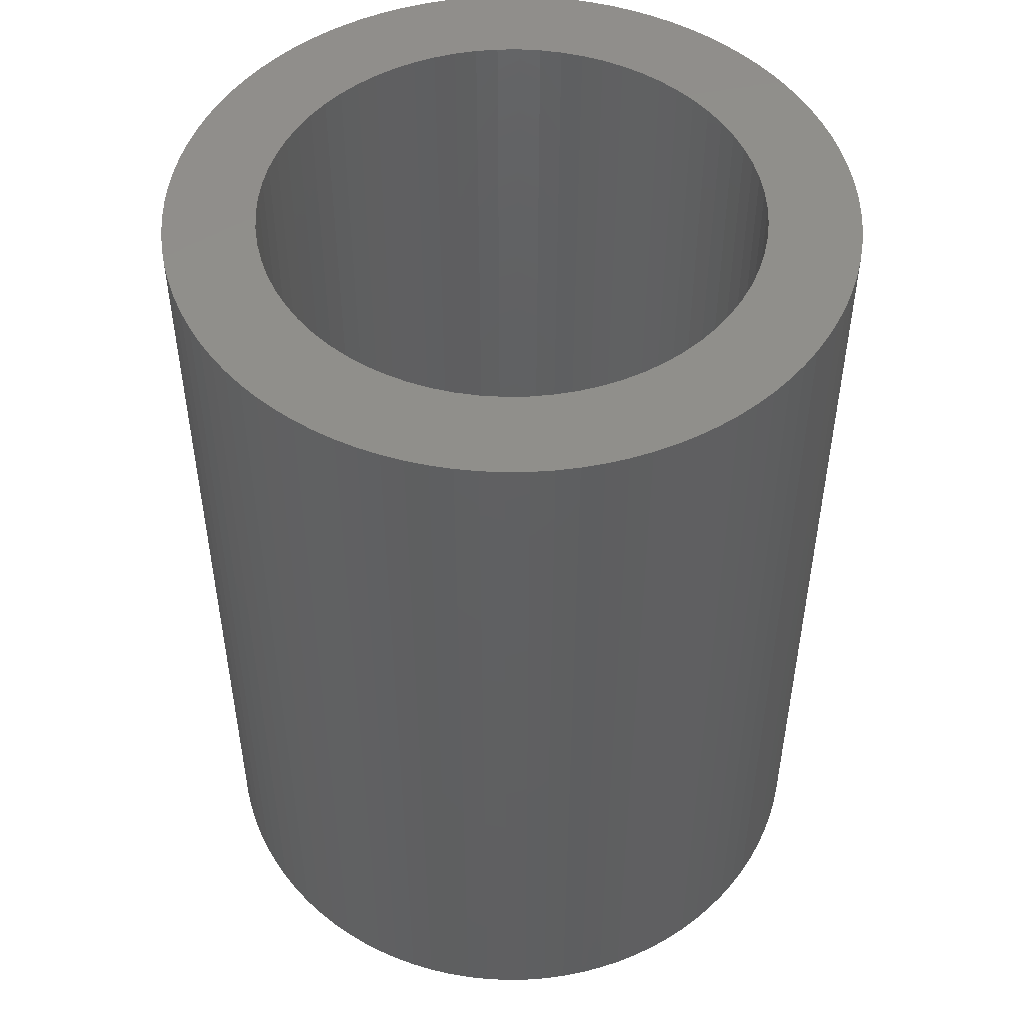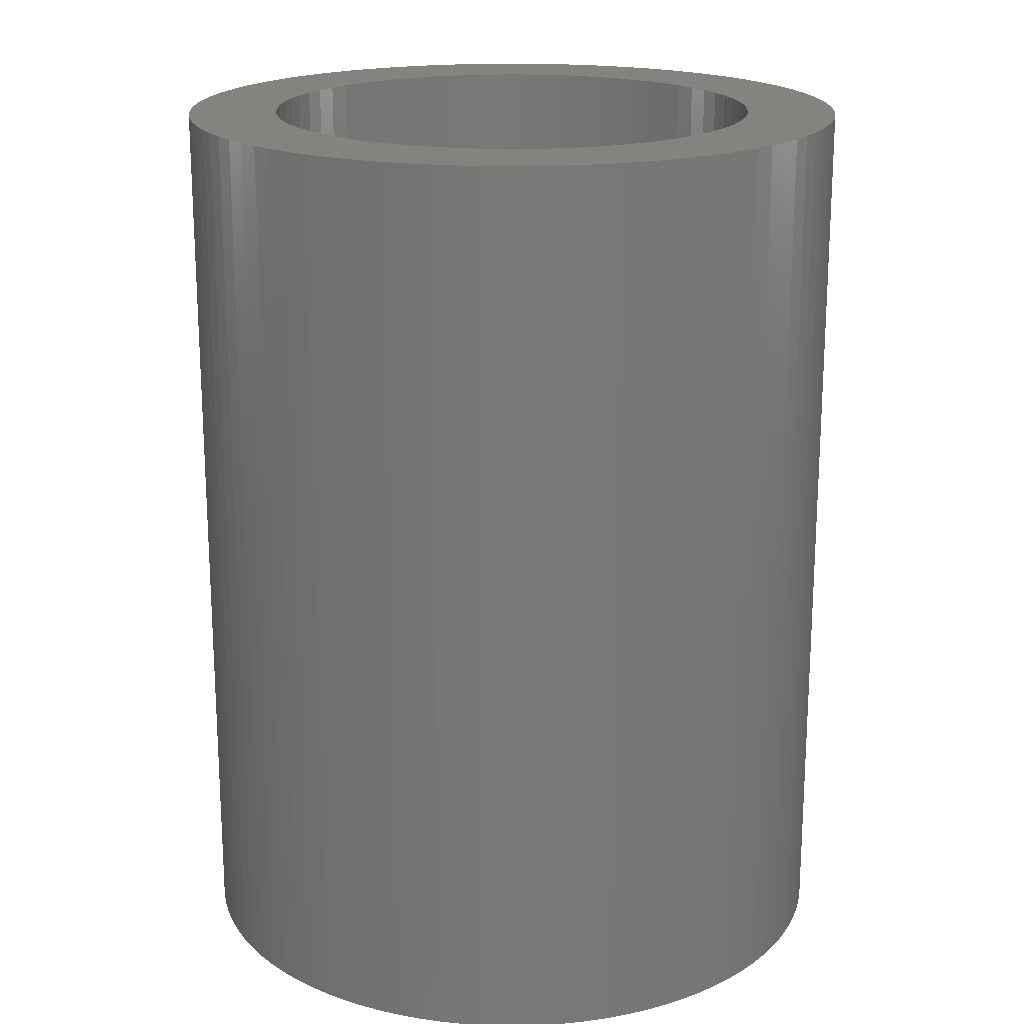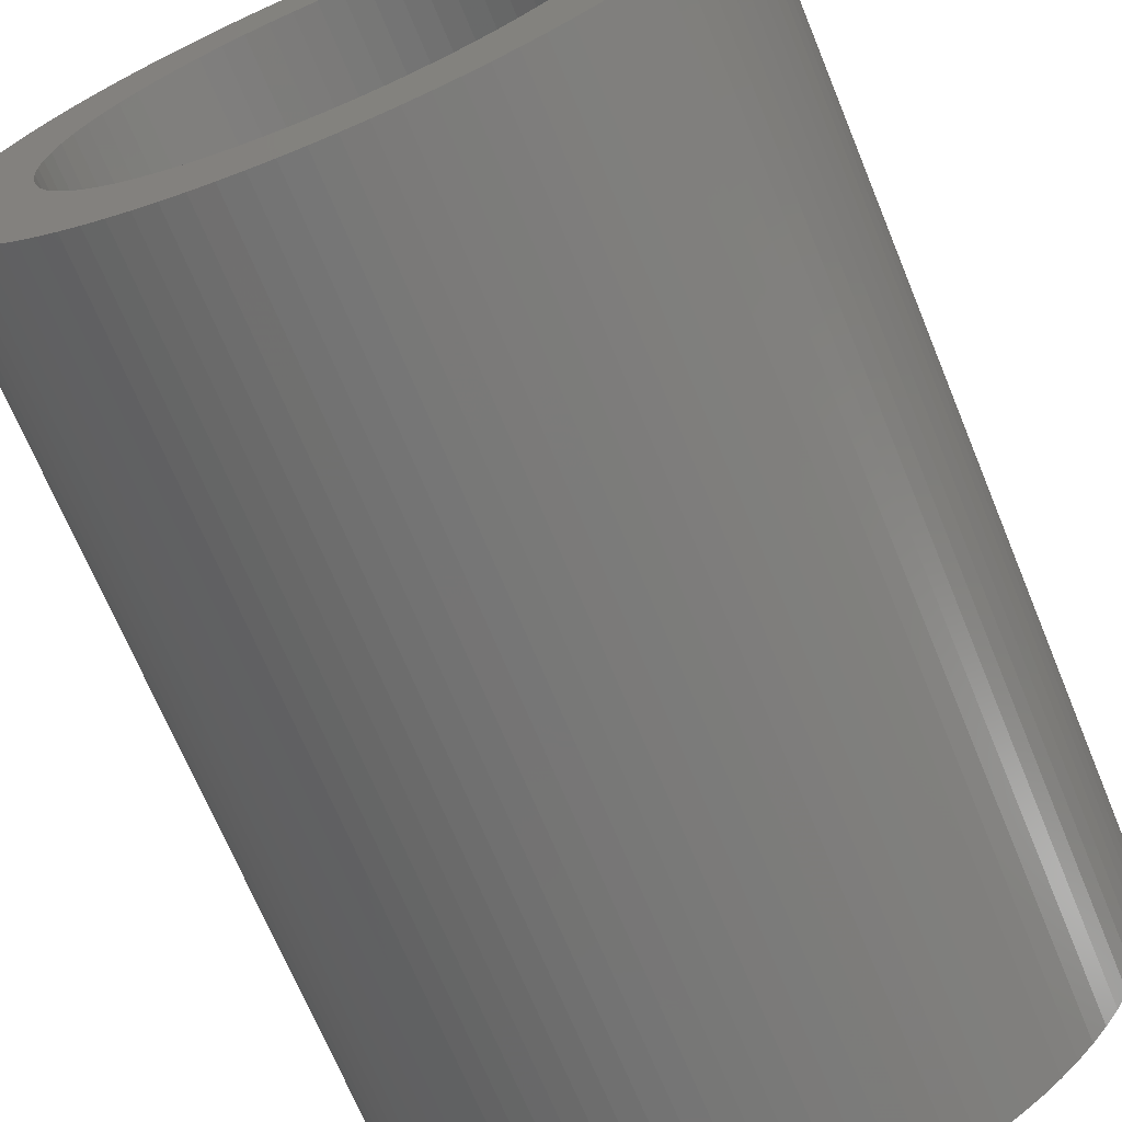
<metadata>
{"format":"stl","ext":"stl","renderer":"f3d","projection":"perspective","resolution":1024,"background":"white","views":[{"elev":49.6,"azim":-83.2,"up":"+Z"},{"elev":19.0,"azim":-113.1,"up":"+Z"},{"elev":-69.3,"azim":-157.6,"up":"+Y"}]}
</metadata>
<code>
# stl→obj: 330 verts, 660 faces
v 3.742 0.2478 10
v 3.717 0.4946 0
v 3.717 0.4946 10
v 3.742 0.2478 0
v 3.75 0 10
v 3.75 0 0
v 1.619 -3.382 0
v 1.839 -3.268 10
v 1.619 -3.382 10
v 1.839 -3.268 0
v -3.409 -1.563 0
v -3.505 -1.334 10
v -3.505 -1.334 0
v -3.409 -1.563 10
v -1.73 3.327 0
v -1.946 3.205 10
v -1.73 3.327 10
v -1.946 3.205 0
v -0.062 -3.749 0
v 0.1859 -3.745 10
v -0.062 -3.749 10
v 0.1859 -3.745 0
v -3.173 1.999 0
v -3.034 2.204 10
v -3.034 2.204 0
v -3.173 1.999 10
v 1.619 3.382 0
v 1.392 3.482 10
v 1.619 3.382 10
v 1.392 3.482 0
v 1.159 -3.566 0
v 1.392 -3.482 10
v 1.159 -3.566 10
v 1.392 -3.482 0
v 3.676 -0.7392 10
v 3.717 -0.4946 0
v 3.717 -0.4946 10
v 3.676 -0.7392 0
v -2.352 2.921 0
v -2.54 2.759 10
v -2.352 2.921 10
v -2.54 2.759 0
v -0.556 -3.709 0
v -0.3097 -3.737 10
v -0.556 -3.709 10
v -0.3097 -3.737 0
v -2.717 2.585 10
v -2.717 2.585 0
v -2.881 2.4 10
v -2.881 2.4 0
v -3.748 0.124 0
v -3.732 0.3714 10
v -3.732 0.3714 0
v -3.748 0.124 10
v 2.447 2.841 0
v 2.254 2.997 10
v 2.447 2.841 10
v 2.254 2.997 0
v 3.742 -0.2478 0
v 3.742 -0.2478 10
v 0.1859 3.745 0
v -0.062 3.749 10
v 0.1859 3.745 10
v -0.062 3.749 0
v -2.154 3.07 0
v -2.154 3.07 10
v 3.459 -1.449 10
v 3.547 -1.218 0
v 3.547 -1.218 10
v 3.459 -1.449 0
v 2.75 0 0
v 2.739 -0.2465 0
v 2.706 -0.491 0
v 2.739 0.2465 0
v 2.651 -0.7316 0
v 3.62 -0.9805 0
v 2.706 0.491 0
v 2.575 -0.9663 0
v 3.676 0.7392 0
v 2.478 -1.193 0
v 3.355 -1.675 0
v 2.651 0.7316 0
v 2.361 -1.41 0
v 3.237 -1.893 0
v 3.62 0.9805 0
v 3.105 -2.103 0
v 3.547 1.218 0
v 2.225 -1.616 0
v 2.959 -2.303 0
v 2.575 0.9663 0
v 2.071 -1.809 0
v 2.801 -2.494 0
v 3.459 1.449 0
v 2.478 1.193 0
v 2.63 -2.673 0
v 1.9 -1.988 0
v 2.447 -2.841 0
v 1.715 -2.15 0
v 2.254 -2.997 0
v 1.515 -2.295 0
v 2.051 -3.139 0
v 1.303 -2.422 0
v 1.081 -2.529 0
v 0.8498 -2.615 0
v 0.9206 -3.635 0
v 0.6119 -2.681 0
v 0.6783 -3.688 0
v 0.3691 -2.725 0
v 0.4331 -3.725 0
v 0.1234 -2.747 0
v -0.1234 -2.747 0
v -0.3691 -2.725 0
v -0.6119 -2.681 0
v -0.7999 -3.664 0
v -1.04 -3.603 0
v -0.8498 -2.615 0
v -1.276 -3.526 0
v -1.081 -2.529 0
v -1.506 -3.434 0
v -1.73 -3.327 0
v -1.303 -2.422 0
v -1.946 -3.205 0
v -1.515 -2.295 0
v -2.154 -3.07 0
v -1.715 -2.15 0
v -2.352 -2.921 0
v -2.54 -2.759 0
v -1.9 -1.988 0
v -2.717 -2.585 0
v -2.071 -1.809 0
v -2.881 -2.4 0
v -2.225 -1.616 0
v -3.034 -2.204 0
v -3.173 -1.999 0
v -2.361 -1.41 0
v -3.298 -1.785 0
v -2.478 -1.193 0
v -2.575 -0.9663 0
v 3.355 1.675 0
v 2.361 1.41 0
v 3.237 1.893 0
v 3.105 2.103 0
v 2.225 1.616 0
v 2.959 2.303 0
v 2.071 1.809 0
v 2.801 2.494 0
v 2.63 2.673 0
v 1.9 1.988 0
v 1.715 2.15 0
v 1.515 2.295 0
v 2.051 3.139 0
v 1.839 3.268 0
v 1.303 2.422 0
v 1.081 2.529 0
v 0.8498 2.615 0
v 1.159 3.566 0
v 0.9206 3.635 0
v 0.6119 2.681 0
v 0.6783 3.688 0
v 0.3691 2.725 0
v 0.4331 3.725 0
v 0.1234 2.747 0
v -0.1234 2.747 0
v -0.3097 3.737 0
v -0.3691 2.725 0
v -0.556 3.709 0
v -0.6119 2.681 0
v -0.7999 3.664 0
v -1.04 3.603 0
v -0.8498 2.615 0
v -1.276 3.526 0
v -1.081 2.529 0
v -1.303 2.422 0
v -1.506 3.434 0
v -1.515 2.295 0
v -1.715 2.15 0
v -1.9 1.988 0
v -2.071 1.809 0
v -2.225 1.616 0
v -2.361 1.41 0
v -3.298 1.785 0
v -2.478 1.193 0
v -3.409 1.563 0
v -2.575 0.9663 0
v -3.585 1.1 0
v -2.651 0.7316 0
v -3.65 0.8603 0
v -2.706 0.491 0
v -3.699 0.6172 0
v -2.739 0.2465 0
v -2.75 0 0
v -3.585 -1.1 0
v -2.651 -0.7316 0
v -3.65 -0.8603 0
v -2.706 -0.491 0
v -3.699 -0.6172 0
v -3.505 1.334 0
v -2.739 -0.2465 0
v -3.732 -0.3714 0
v -3.748 -0.124 0
v 0.4331 -3.725 10
v -3.298 1.785 10
v -3.409 1.563 10
v 2.051 -3.139 10
v 3.547 1.218 10
v 3.459 1.449 10
v 3.676 0.7392 10
v 3.62 0.9805 10
v -3.699 0.6172 10
v 2.801 -2.494 10
v 2.959 -2.303 10
v 2.63 2.673 10
v 0.9206 -3.635 10
v 0.6783 -3.688 10
v 2.051 3.139 10
v -3.505 1.334 10
v -3.585 1.1 10
v -3.585 -1.1 10
v -0.7999 3.664 10
v -0.556 3.709 10
v -2.352 -2.921 10
v -2.54 -2.759 10
v 2.959 2.303 10
v 2.801 2.494 10
v -3.732 -0.3714 10
v -3.699 -0.6172 10
v 1.839 3.268 10
v -3.65 -0.8603 10
v 3.237 -1.893 10
v 3.355 -1.675 10
v 3.237 1.893 10
v 3.105 2.103 10
v 3.355 1.675 10
v -1.506 3.434 10
v -1.276 3.526 10
v 0.4331 3.725 10
v 0.6783 3.688 10
v 3.105 -2.103 10
v -1.04 -3.603 10
v -1.276 -3.526 10
v 3.62 -0.9805 10
v 0.9206 3.635 10
v 1.159 3.566 10
v -0.3097 3.737 10
v -1.04 3.603 10
v -3.173 -1.999 10
v -3.034 -2.204 10
v 2.254 -2.997 10
v -2.881 -2.4 10
v -3.298 -1.785 10
v -3.65 0.8603 10
v -2.717 -2.585 10
v 2.63 -2.673 10
v 2.447 -2.841 10
v -2.154 -3.07 10
v -1.946 -3.205 10
v -0.7999 -3.664 10
v -3.748 -0.124 10
v -1.506 -3.434 10
v -1.73 -3.327 10
v 2.75 0 10
v 2.739 0.2465 10
v 2.706 0.491 10
v 2.739 -0.2465 10
v 2.651 0.7316 10
v 2.706 -0.491 10
v 2.575 0.9663 10
v 2.478 1.193 10
v 2.651 -0.7316 10
v 2.361 1.41 10
v 2.225 1.616 10
v 2.575 -0.9663 10
v 2.071 1.809 10
v 2.478 -1.193 10
v 1.9 1.988 10
v 1.715 2.15 10
v 1.515 2.295 10
v 1.303 2.422 10
v 1.081 2.529 10
v 0.8498 2.615 10
v 0.6119 2.681 10
v 0.3691 2.725 10
v 0.1234 2.747 10
v -0.1234 2.747 10
v -0.3691 2.725 10
v -0.6119 2.681 10
v -0.8498 2.615 10
v -1.081 2.529 10
v -1.303 2.422 10
v -1.515 2.295 10
v -1.715 2.15 10
v -1.9 1.988 10
v -2.071 1.809 10
v -2.225 1.616 10
v -2.361 1.41 10
v -2.478 1.193 10
v -2.575 0.9663 10
v 2.361 -1.41 10
v 2.225 -1.616 10
v 2.071 -1.809 10
v 1.9 -1.988 10
v 1.715 -2.15 10
v 1.515 -2.295 10
v 1.303 -2.422 10
v 1.081 -2.529 10
v 0.8498 -2.615 10
v 0.6119 -2.681 10
v 0.3691 -2.725 10
v 0.1234 -2.747 10
v -0.1234 -2.747 10
v -0.3691 -2.725 10
v -0.6119 -2.681 10
v -0.8498 -2.615 10
v -1.081 -2.529 10
v -1.303 -2.422 10
v -1.515 -2.295 10
v -1.715 -2.15 10
v -1.9 -1.988 10
v -2.071 -1.809 10
v -2.225 -1.616 10
v -2.361 -1.41 10
v -2.478 -1.193 10
v -2.575 -0.9663 10
v -2.651 -0.7316 10
v -2.706 -0.491 10
v -2.739 -0.2465 10
v -2.75 0 10
v -2.651 0.7316 10
v -2.706 0.491 10
v -2.739 0.2465 10
f 1 2 3
f 2 1 4
f 5 4 1
f 4 5 6
f 7 8 9
f 8 7 10
f 11 12 13
f 12 11 14
f 15 16 17
f 16 15 18
f 19 20 21
f 20 19 22
f 23 24 25
f 24 23 26
f 27 28 29
f 28 27 30
f 31 32 33
f 32 31 34
f 35 36 37
f 36 35 38
f 39 40 41
f 40 39 42
f 43 44 45
f 44 43 46
f 42 47 40
f 47 42 48
f 25 49 50
f 49 25 24
f 51 52 53
f 52 51 54
f 55 56 57
f 56 55 58
f 37 59 60
f 59 37 36
f 61 62 63
f 62 61 64
f 65 41 66
f 41 65 39
f 67 68 69
f 68 67 70
f 71 6 59
f 72 59 36
f 6 71 4
f 73 36 38
f 74 4 71
f 75 38 76
f 4 74 2
f 75 76 68
f 77 2 74
f 78 68 70
f 2 77 79
f 80 70 81
f 82 79 77
f 83 81 84
f 79 82 85
f 83 84 86
f 85 82 87
f 88 86 89
f 90 87 82
f 91 89 92
f 87 90 93
f 94 93 90
f 59 72 71
f 36 73 72
f 38 75 73
f 91 92 95
f 68 78 75
f 70 80 78
f 96 95 97
f 81 83 80
f 98 97 99
f 86 88 83
f 89 91 88
f 100 99 101
f 95 96 91
f 100 101 10
f 97 98 96
f 102 10 7
f 99 100 98
f 103 7 34
f 10 102 100
f 104 34 31
f 7 103 102
f 104 31 105
f 34 104 103
f 106 105 107
f 105 106 104
f 108 107 109
f 107 108 106
f 110 109 22
f 109 110 108
f 19 110 22
f 19 111 110
f 46 111 19
f 46 112 111
f 43 112 46
f 43 113 112
f 114 113 43
f 115 113 114
f 113 115 116
f 117 116 115
f 116 117 118
f 119 118 117
f 120 118 119
f 118 120 121
f 122 121 120
f 121 122 123
f 124 123 122
f 123 124 125
f 126 125 124
f 127 125 126
f 125 127 128
f 129 128 127
f 128 129 130
f 131 130 129
f 130 131 132
f 133 132 131
f 134 132 133
f 132 134 135
f 136 135 134
f 135 136 137
f 11 137 136
f 137 11 138
f 93 94 139
f 140 139 94
f 139 140 141
f 141 140 142
f 143 142 140
f 142 143 144
f 145 144 143
f 144 145 146
f 146 145 147
f 148 147 145
f 147 148 55
f 149 55 148
f 55 149 58
f 150 58 149
f 58 150 151
f 151 150 152
f 153 152 150
f 152 153 27
f 154 27 153
f 27 154 30
f 155 30 154
f 30 155 156
f 156 155 157
f 158 157 155
f 157 158 159
f 160 159 158
f 159 160 161
f 162 161 160
f 161 162 61
f 162 64 61
f 163 64 162
f 163 164 64
f 165 164 163
f 165 166 164
f 167 166 165
f 167 168 166
f 169 167 170
f 167 169 168
f 171 170 172
f 170 171 169
f 15 172 173
f 172 174 171
f 18 173 175
f 65 175 176
f 172 15 174
f 42 176 177
f 173 18 15
f 48 177 178
f 175 65 18
f 50 178 179
f 176 39 65
f 23 179 180
f 181 180 182
f 176 42 39
f 183 182 184
f 185 184 186
f 187 186 188
f 177 48 42
f 189 188 190
f 51 190 191
f 13 138 11
f 178 50 48
f 192 138 13
f 179 25 50
f 138 192 193
f 179 23 25
f 194 193 192
f 180 181 23
f 193 194 195
f 182 183 181
f 196 195 194
f 184 197 183
f 195 196 198
f 184 185 197
f 199 198 196
f 186 187 185
f 200 198 199
f 188 189 187
f 198 200 191
f 190 53 189
f 51 191 200
f 190 51 53
f 22 201 20
f 201 22 109
f 183 202 181
f 202 183 203
f 10 204 8
f 204 10 101
f 205 93 206
f 93 205 87
f 207 85 208
f 85 207 79
f 53 209 189
f 209 53 52
f 210 89 211
f 89 210 92
f 147 57 212
f 57 147 55
f 107 213 214
f 213 107 105
f 58 215 56
f 215 58 151
f 185 216 197
f 216 185 217
f 13 218 192
f 218 13 12
f 166 219 220
f 219 166 168
f 127 221 222
f 221 127 126
f 223 146 224
f 146 223 144
f 196 225 199
f 225 196 226
f 151 227 215
f 227 151 152
f 192 228 194
f 228 192 218
f 229 81 230
f 81 229 84
f 231 142 232
f 142 231 141
f 233 141 231
f 141 233 139
f 174 17 234
f 17 174 15
f 171 234 235
f 234 171 174
f 159 236 237
f 236 159 161
f 238 84 229
f 84 238 86
f 152 29 227
f 29 152 27
f 230 70 67
f 70 230 81
f 232 144 223
f 144 232 142
f 50 47 48
f 47 50 49
f 206 139 233
f 139 206 93
f 211 86 238
f 86 211 89
f 208 87 205
f 87 208 85
f 194 226 196
f 226 194 228
f 117 239 240
f 239 117 115
f 241 38 35
f 38 241 76
f 224 147 212
f 147 224 146
f 34 9 32
f 9 34 7
f 156 242 243
f 242 156 157
f 64 244 62
f 244 64 164
f 60 6 5
f 6 60 59
f 168 245 219
f 245 168 169
f 157 237 242
f 237 157 159
f 133 246 134
f 246 133 247
f 30 243 28
f 243 30 156
f 101 248 204
f 248 101 99
f 131 247 133
f 247 131 249
f 109 214 201
f 214 109 107
f 134 250 136
f 250 134 246
f 46 21 44
f 21 46 19
f 69 76 241
f 76 69 68
f 187 217 185
f 217 187 251
f 129 222 252
f 222 129 127
f 181 26 23
f 26 181 202
f 97 253 254
f 253 97 95
f 169 235 245
f 235 169 171
f 136 14 11
f 14 136 250
f 3 79 207
f 79 3 2
f 18 66 16
f 66 18 65
f 164 220 244
f 220 164 166
f 129 249 131
f 249 129 252
f 126 255 221
f 255 126 124
f 105 33 213
f 33 105 31
f 124 256 255
f 256 124 122
f 115 257 239
f 257 115 114
f 99 254 248
f 254 99 97
f 199 258 200
f 258 199 225
f 161 63 236
f 63 161 61
f 197 203 183
f 203 197 216
f 253 92 210
f 92 253 95
f 189 251 187
f 251 189 209
f 114 45 257
f 45 114 43
f 120 259 260
f 259 120 119
f 200 54 51
f 54 200 258
f 261 5 1
f 262 1 3
f 5 261 60
f 263 3 207
f 264 60 261
f 265 207 208
f 60 264 37
f 265 208 205
f 266 37 264
f 267 205 206
f 37 266 35
f 268 206 233
f 269 35 266
f 270 233 231
f 35 269 241
f 270 231 232
f 241 269 69
f 271 232 223
f 272 69 269
f 273 223 224
f 69 272 67
f 274 67 272
f 1 262 261
f 3 263 262
f 207 265 263
f 273 224 212
f 205 267 265
f 206 268 267
f 275 212 57
f 233 270 268
f 276 57 56
f 232 271 270
f 223 273 271
f 277 56 215
f 212 275 273
f 277 215 227
f 57 276 275
f 278 227 29
f 56 277 276
f 279 29 28
f 227 278 277
f 280 28 243
f 29 279 278
f 280 243 242
f 28 280 279
f 281 242 237
f 242 281 280
f 282 237 236
f 237 282 281
f 283 236 63
f 236 283 282
f 62 283 63
f 62 284 283
f 244 284 62
f 244 285 284
f 220 285 244
f 220 286 285
f 219 286 220
f 245 286 219
f 286 245 287
f 235 287 245
f 287 235 288
f 234 288 235
f 17 288 234
f 288 17 289
f 16 289 17
f 289 16 290
f 66 290 16
f 290 66 291
f 41 291 66
f 40 291 41
f 291 40 292
f 47 292 40
f 292 47 293
f 49 293 47
f 293 49 294
f 24 294 49
f 26 294 24
f 294 26 295
f 202 295 26
f 295 202 296
f 203 296 202
f 296 203 297
f 67 274 230
f 298 230 274
f 230 298 229
f 229 298 238
f 299 238 298
f 238 299 211
f 300 211 299
f 211 300 210
f 210 300 253
f 301 253 300
f 253 301 254
f 302 254 301
f 254 302 248
f 303 248 302
f 248 303 204
f 204 303 8
f 304 8 303
f 8 304 9
f 305 9 304
f 9 305 32
f 306 32 305
f 32 306 33
f 33 306 213
f 307 213 306
f 213 307 214
f 308 214 307
f 214 308 201
f 309 201 308
f 201 309 20
f 309 21 20
f 310 21 309
f 310 44 21
f 311 44 310
f 311 45 44
f 312 45 311
f 312 257 45
f 239 312 313
f 312 239 257
f 240 313 314
f 313 240 239
f 260 314 315
f 314 259 240
f 256 315 316
f 255 316 317
f 314 260 259
f 222 317 318
f 315 256 260
f 252 318 319
f 316 255 256
f 249 319 320
f 317 221 255
f 246 320 321
f 250 321 322
f 317 222 221
f 14 322 323
f 218 323 324
f 228 324 325
f 318 252 222
f 226 325 326
f 258 326 327
f 216 297 203
f 319 249 252
f 217 297 216
f 320 247 249
f 297 217 328
f 320 246 247
f 251 328 217
f 321 250 246
f 328 251 329
f 322 14 250
f 209 329 251
f 323 12 14
f 329 209 330
f 323 218 12
f 52 330 209
f 324 228 218
f 54 330 52
f 325 226 228
f 330 54 327
f 326 225 226
f 258 327 54
f 326 258 225
f 122 260 256
f 260 122 120
f 119 240 259
f 240 119 117
f 158 280 281
f 280 158 155
f 140 271 143
f 271 140 270
f 74 263 77
f 263 74 262
f 71 262 74
f 262 71 261
f 77 265 82
f 265 77 263
f 90 268 94
f 268 90 267
f 73 264 72
f 264 73 266
f 80 272 78
f 272 80 274
f 72 261 71
f 261 72 264
f 160 281 282
f 281 160 158
f 91 299 88
f 299 91 300
f 82 267 90
f 267 82 265
f 75 266 73
f 266 75 269
f 319 132 320
f 132 319 130
f 326 191 327
f 191 326 198
f 106 308 307
f 308 106 108
f 116 314 313
f 314 116 118
f 293 177 292
f 177 293 178
f 83 274 80
f 274 83 298
f 143 273 145
f 273 143 271
f 318 130 319
f 130 318 128
f 176 290 291
f 290 176 175
f 329 186 328
f 186 329 188
f 296 180 295
f 180 296 182
f 295 179 294
f 179 295 180
f 102 305 304
f 305 102 103
f 100 304 303
f 304 100 102
f 322 138 323
f 138 322 137
f 328 184 297
f 184 328 186
f 154 278 279
f 278 154 153
f 145 275 148
f 275 145 273
f 172 287 288
f 287 172 170
f 324 195 325
f 195 324 193
f 327 190 330
f 190 327 191
f 96 300 91
f 300 96 301
f 78 269 75
f 269 78 272
f 123 317 316
f 317 123 125
f 177 291 292
f 291 177 176
f 98 303 302
f 303 98 100
f 325 198 326
f 198 325 195
f 88 298 83
f 298 88 299
f 150 276 277
f 276 150 149
f 175 289 290
f 289 175 173
f 96 302 301
f 302 96 98
f 153 277 278
f 277 153 150
f 155 279 280
f 279 155 154
f 173 288 289
f 288 173 172
f 103 306 305
f 306 103 104
f 104 307 306
f 307 104 106
f 162 282 283
f 282 162 160
f 94 270 140
f 270 94 268
f 112 312 311
f 312 112 113
f 167 285 286
f 285 167 165
f 165 284 285
f 284 165 163
f 170 286 287
f 286 170 167
f 118 315 314
f 315 118 121
f 108 309 308
f 309 108 110
f 111 311 310
f 311 111 112
f 110 310 309
f 310 110 111
f 330 188 329
f 188 330 190
f 149 275 276
f 275 149 148
f 297 182 296
f 182 297 184
f 163 283 284
f 283 163 162
f 294 178 293
f 178 294 179
f 321 137 322
f 137 321 135
f 320 135 321
f 135 320 132
f 113 313 312
f 313 113 116
f 323 193 324
f 193 323 138
f 121 316 315
f 316 121 123
f 125 318 317
f 318 125 128

</code>
